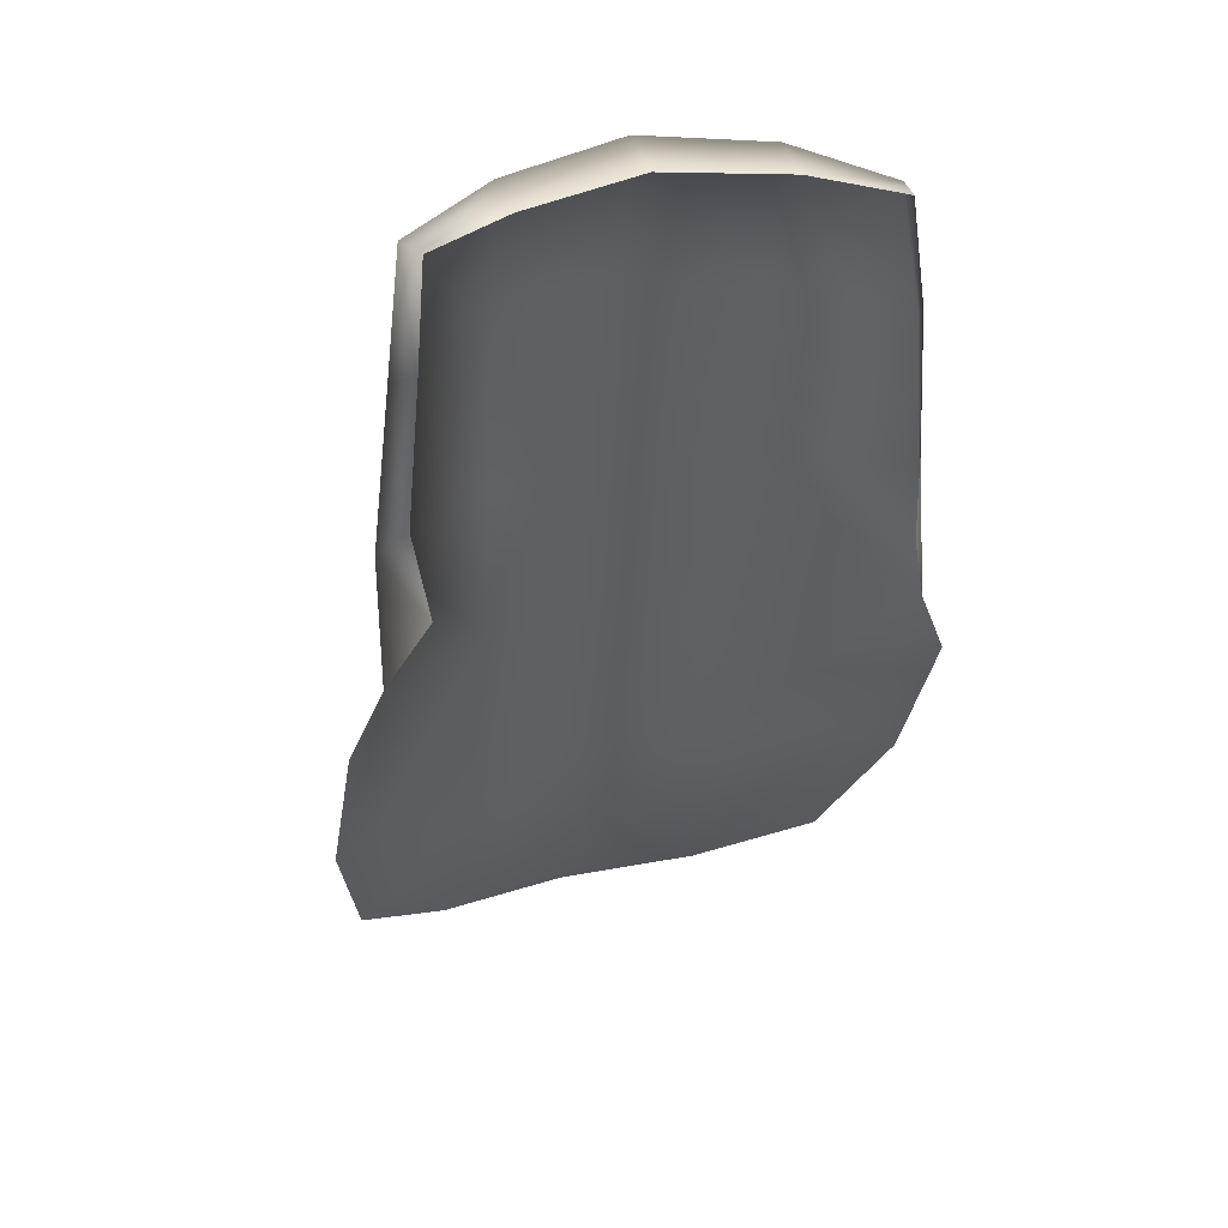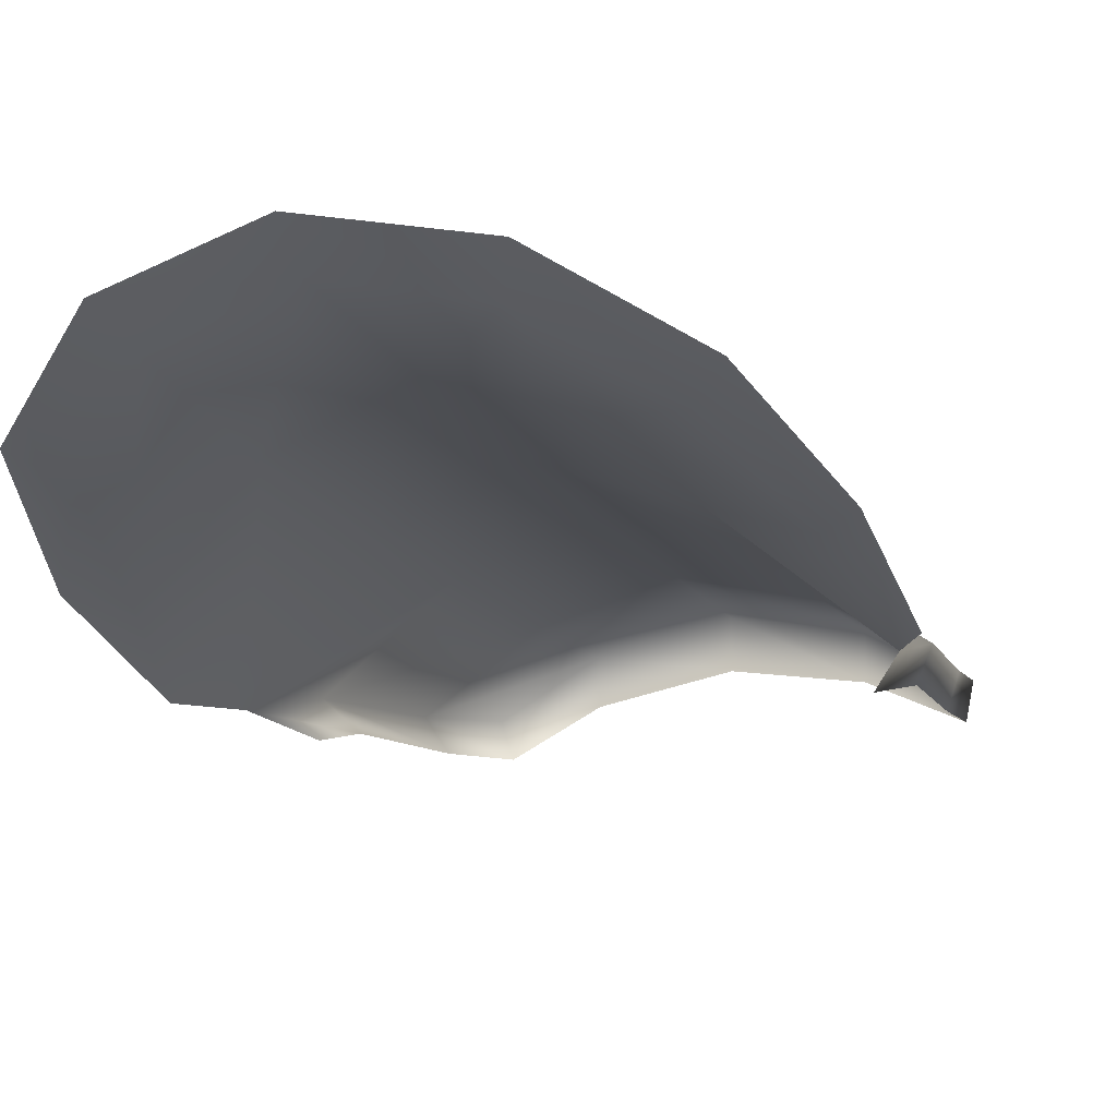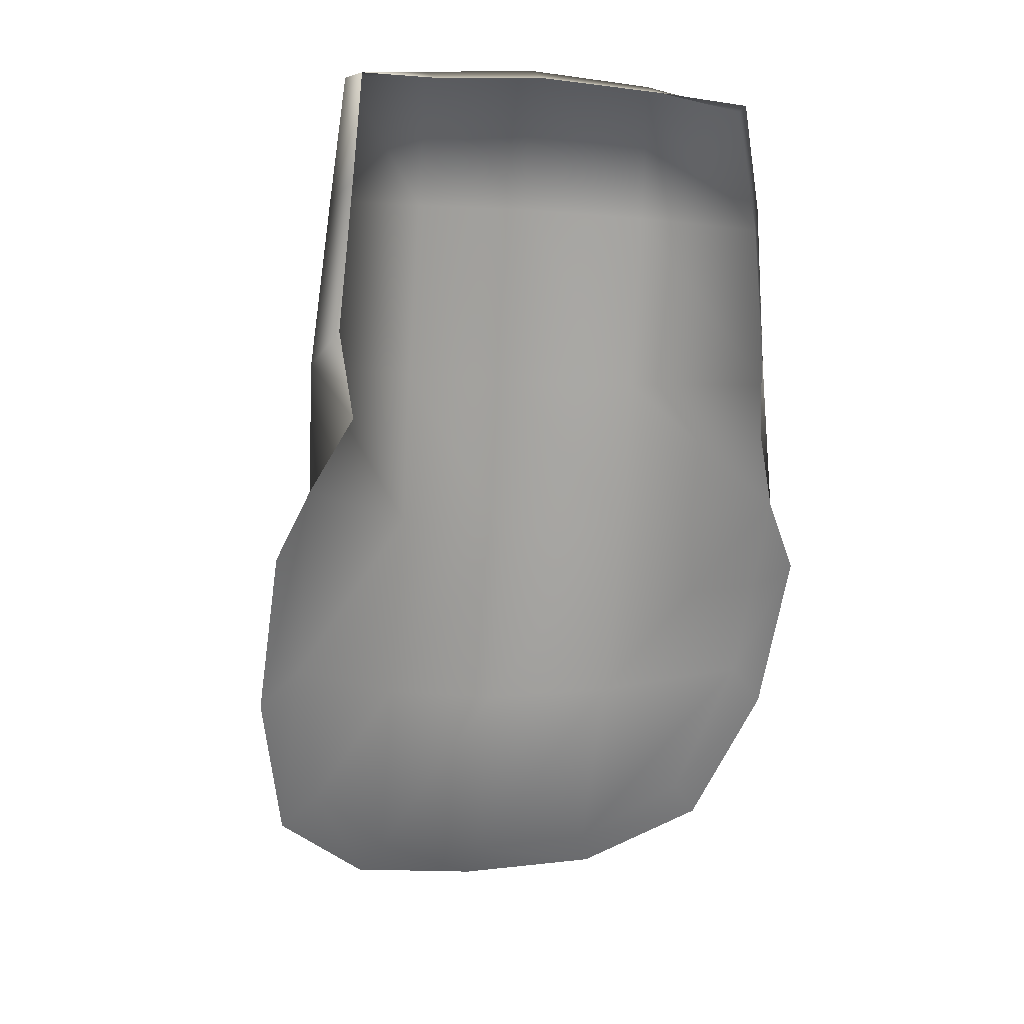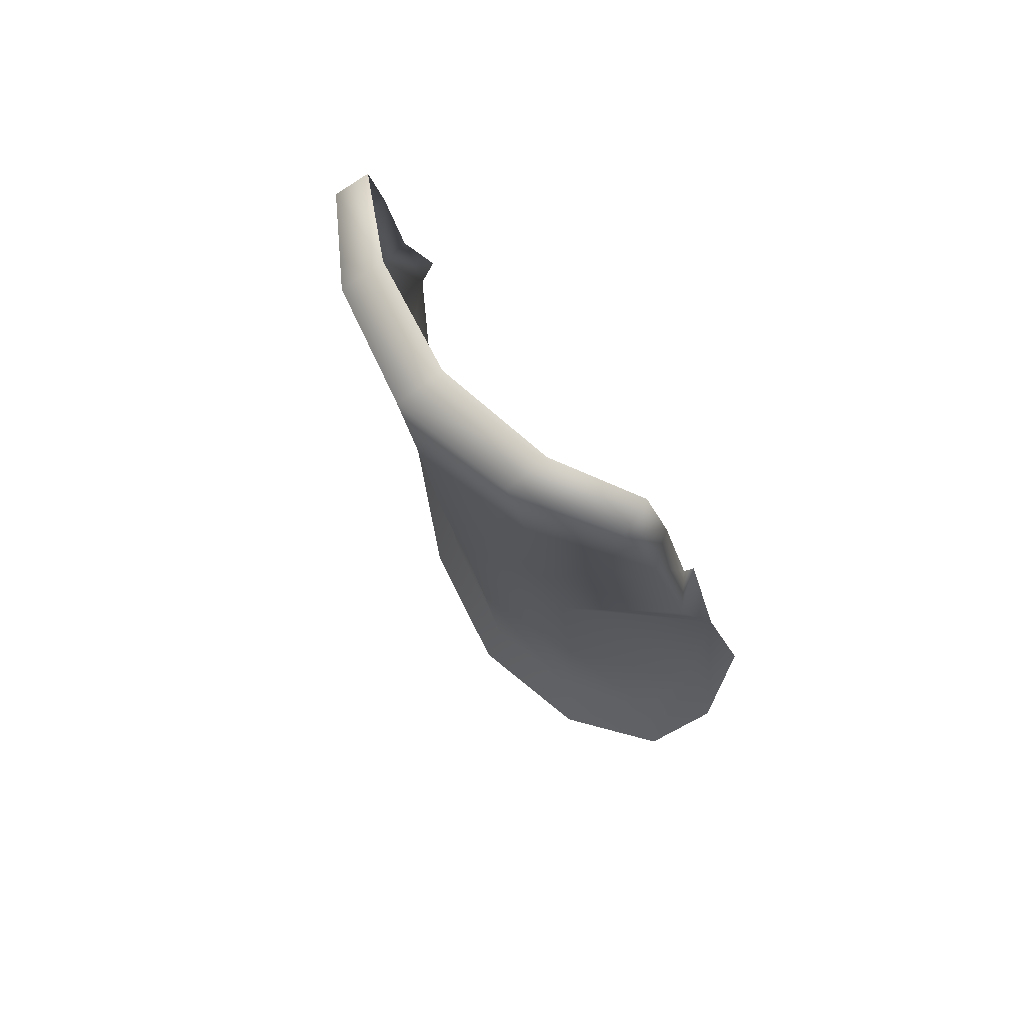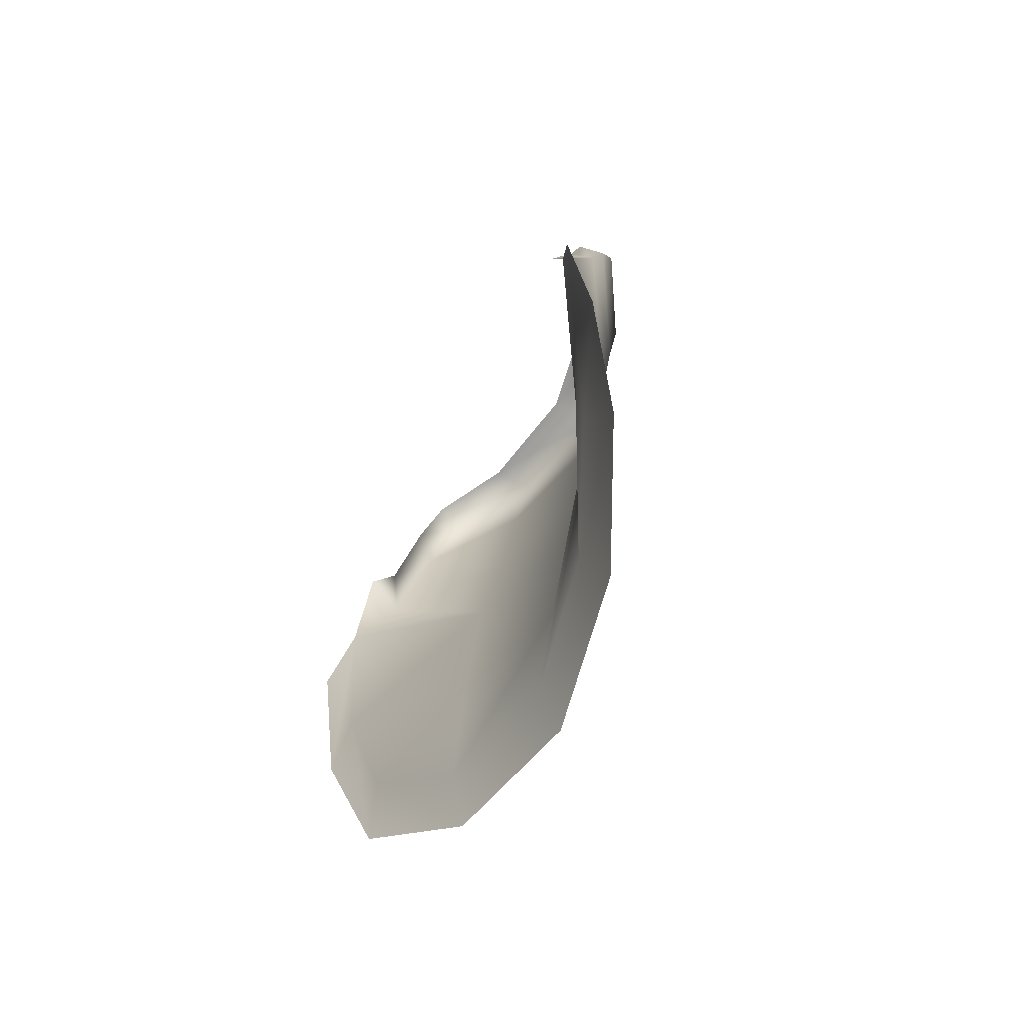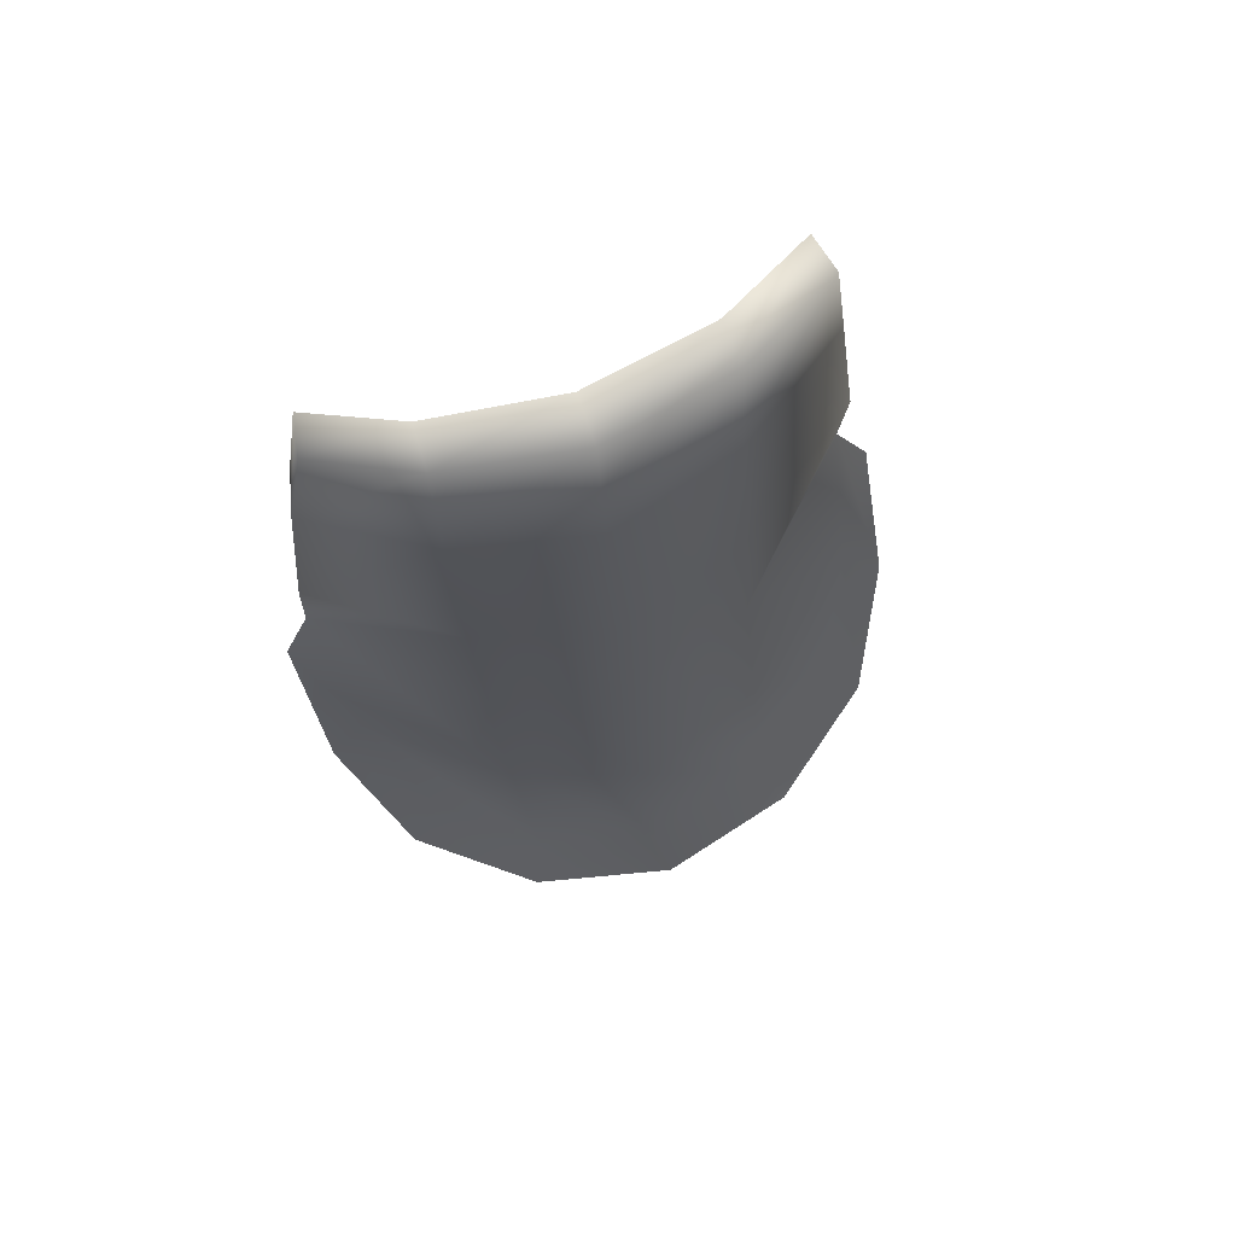
<metadata>
{"format":"obj","ext":"obj","renderer":"f3d","projection":"perspective","resolution":1024,"background":"white","views":[{"elev":48.4,"azim":-19.3,"up":"+Z"},{"elev":-18.4,"azim":-155.2,"up":"+Y"},{"elev":20.9,"azim":-15.2,"up":"+Z"},{"elev":75.8,"azim":-127.7,"up":"+Z"},{"elev":-74.7,"azim":62.1,"up":"+Z"},{"elev":62.6,"azim":161.9,"up":"+Z"}]}
</metadata>
<code>
o 2._finger_küt_Female_Hand.007
v -0.002579 0.007969 -0.03828
v -0.008667 0.005 -0.1002
v 0.03859 -0.01453 -0.02916
v -0.04054 -0.01435 -0.01926
v 0.0261 -0.006101 -0.08594
v -0.03993 -0.005973 -0.07867
v -0.03019 -0.000132 0.0436
v 0.03575 -0.000277 0.03535
v 0.003535 0.01253 0.04149
v 0.03048 -0.003924 -0.09301
v -0.0095 0.008871 -0.1071
v -0.04657 -0.01589 -0.02971
v -0.005625 0.006366 -0.06985
v 0.03584 -0.01541 -0.01593
v -0.0333 -0.01525 -0.007273
v -0.02195 0.001715 -0.03193
v 0.01762 0.00163 -0.03678
v 0.03447 -0.01119 -0.06112
v -0.04307 -0.01103 -0.05209
v 0.01069 0.001078 -0.09832
v -0.02729 0.00115 -0.09425
v -0.04592 -0.00378 -0.08483
v 0.04229 -0.01605 -0.04019
v 0.03478 -0.005425 0.03722
v 0.003518 0.004743 0.04143
v -0.0285 -0.005286 0.04514
v -0.03849 -0.007954 -0.000153
v 0.03899 -0.008125 -0.009851
v -0.000462 0.009968 -0.01162
v 0.0224 0.008228 0.0387
v -0.01552 0.008312 0.04269
v -0.0309 0.004718 -0.1009
v -0.04961 -0.0109 -0.05784
v 0.01263 0.004638 -0.1055
v -0.0249 0.000957 -0.06363
v 0.01443 0.000877 -0.06819
v 0.03951 -0.01107 -0.06787
v 0.02222 0.001152 0.03884
v -0.01528 0.001234 0.04278
v -0.01988 0.004413 -0.00697
v 0.01941 0.004327 -0.01188
v 0.03717 -0.01122 -0.003035
v -0.03435 -0.01106 0.005917
v -0.03387 -0.004043 0.0252
v -0.01723 0.006362 0.02133
v 0.002005 0.01125 0.0184
v 0.02137 0.006278 0.01688
v 0.03784 -0.004201 0.01622
v 0.03644 -0.008323 0.02056
v -0.03095 -0.008174 0.029
f 32 22 6 21
f 11 32 21 2
f 33 12 4 19
f 22 33 19 6
f 34 11 2 20
f 10 34 20 5
f 37 10 5 18
f 23 37 18 3
f 6 19 35 21
f 19 4 16 35
f 35 16 1 13
f 21 35 13 2
f 2 13 36 20
f 13 1 17 36
f 36 17 3 18
f 20 36 18 5
f 8 30 38 24
f 30 9 25 38
f 9 31 39 25
f 31 7 26 39
f 1 16 40 29
f 16 4 27 40
f 45 44 7 31
f 46 45 31 9
f 3 17 41 28
f 17 1 29 41
f 47 46 9 30
f 48 47 30 8
f 3 28 42 14
f 48 8 24 49
f 50 26 7 44
f 15 43 27 4
f 43 50 44 27
f 28 48 49 42
f 28 41 47 48
f 41 29 46 47
f 29 40 45 46
f 40 27 44 45

</code>
